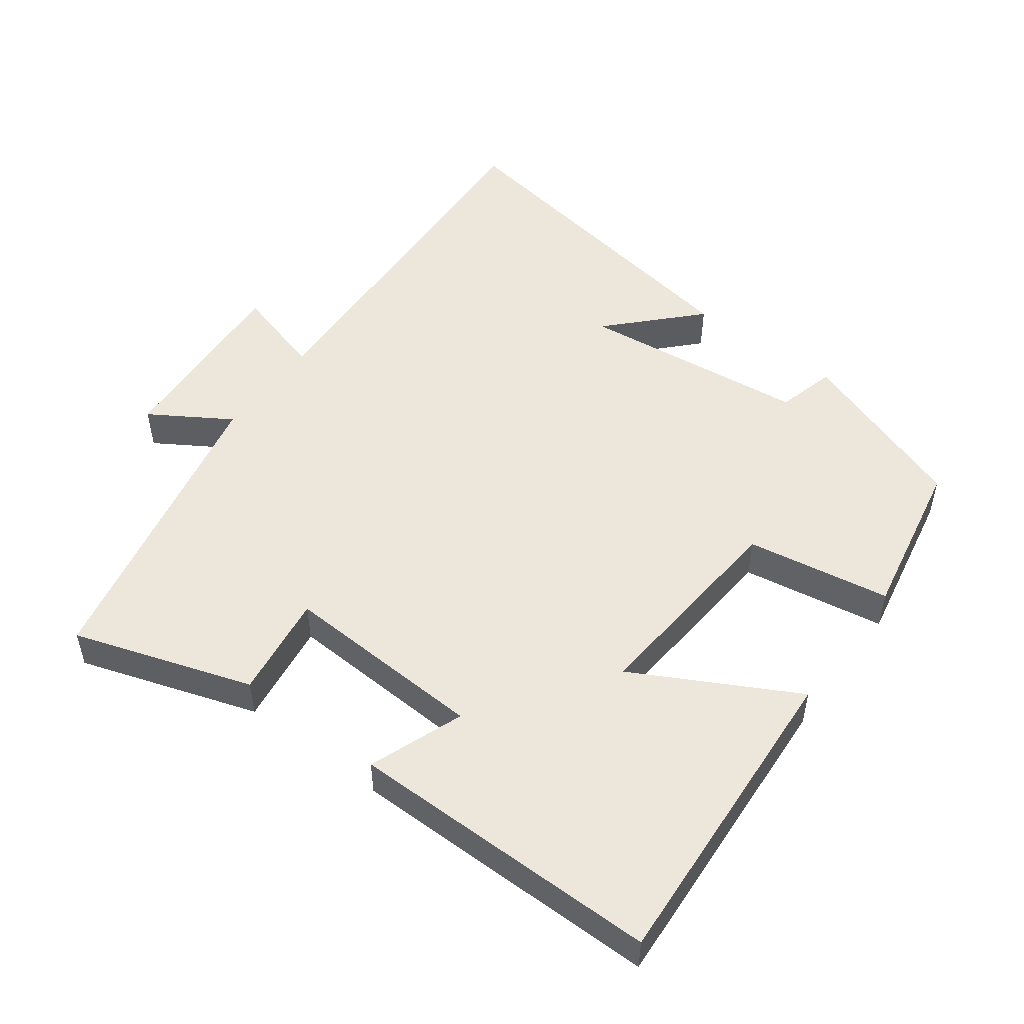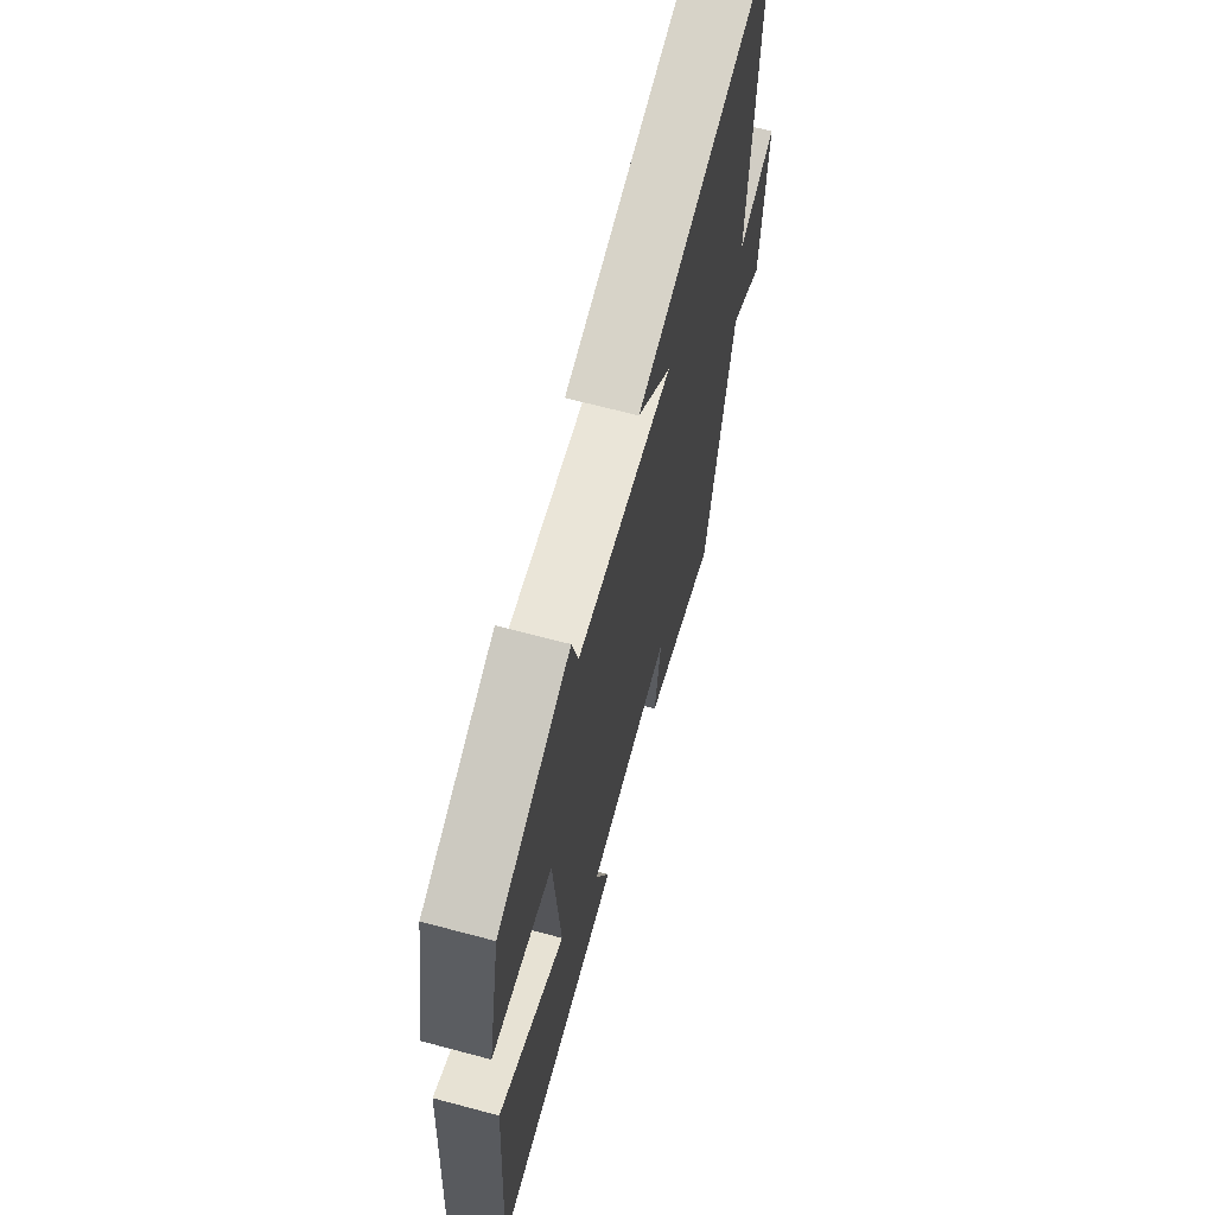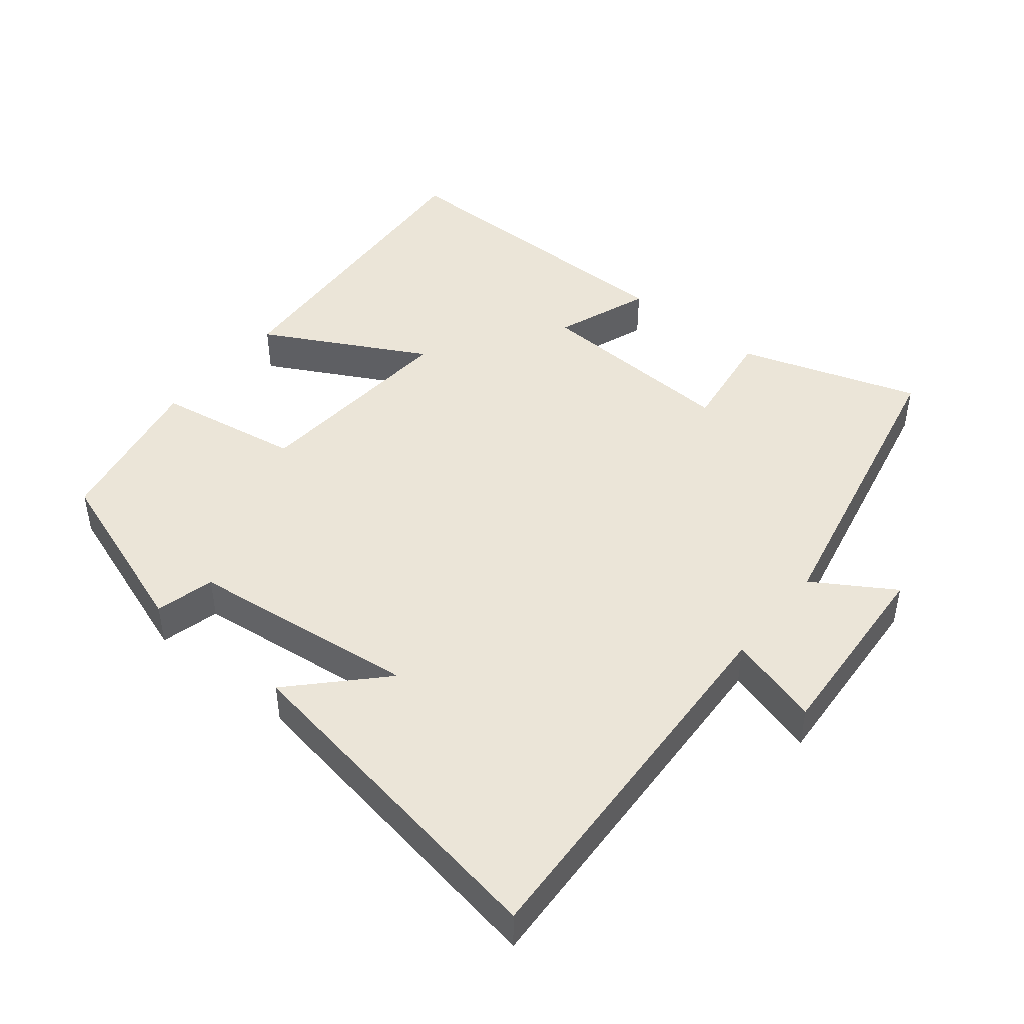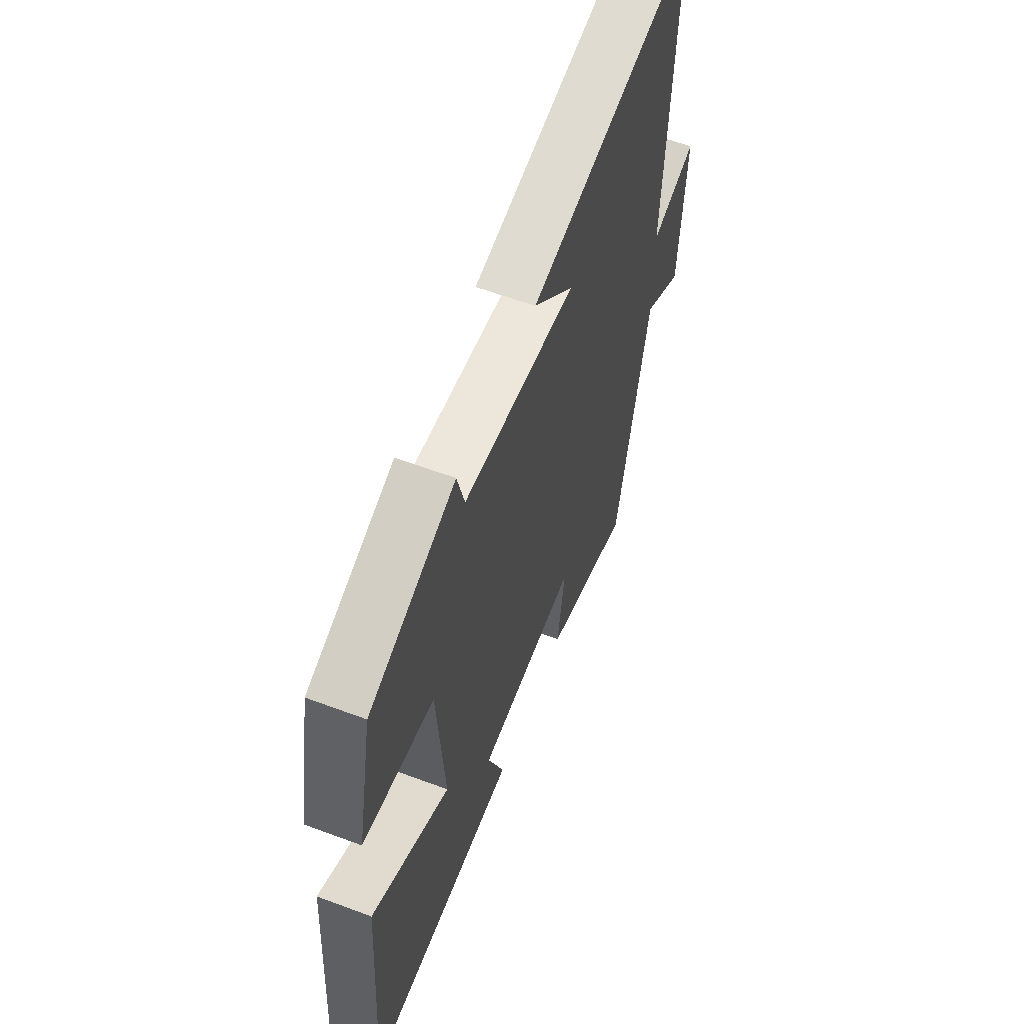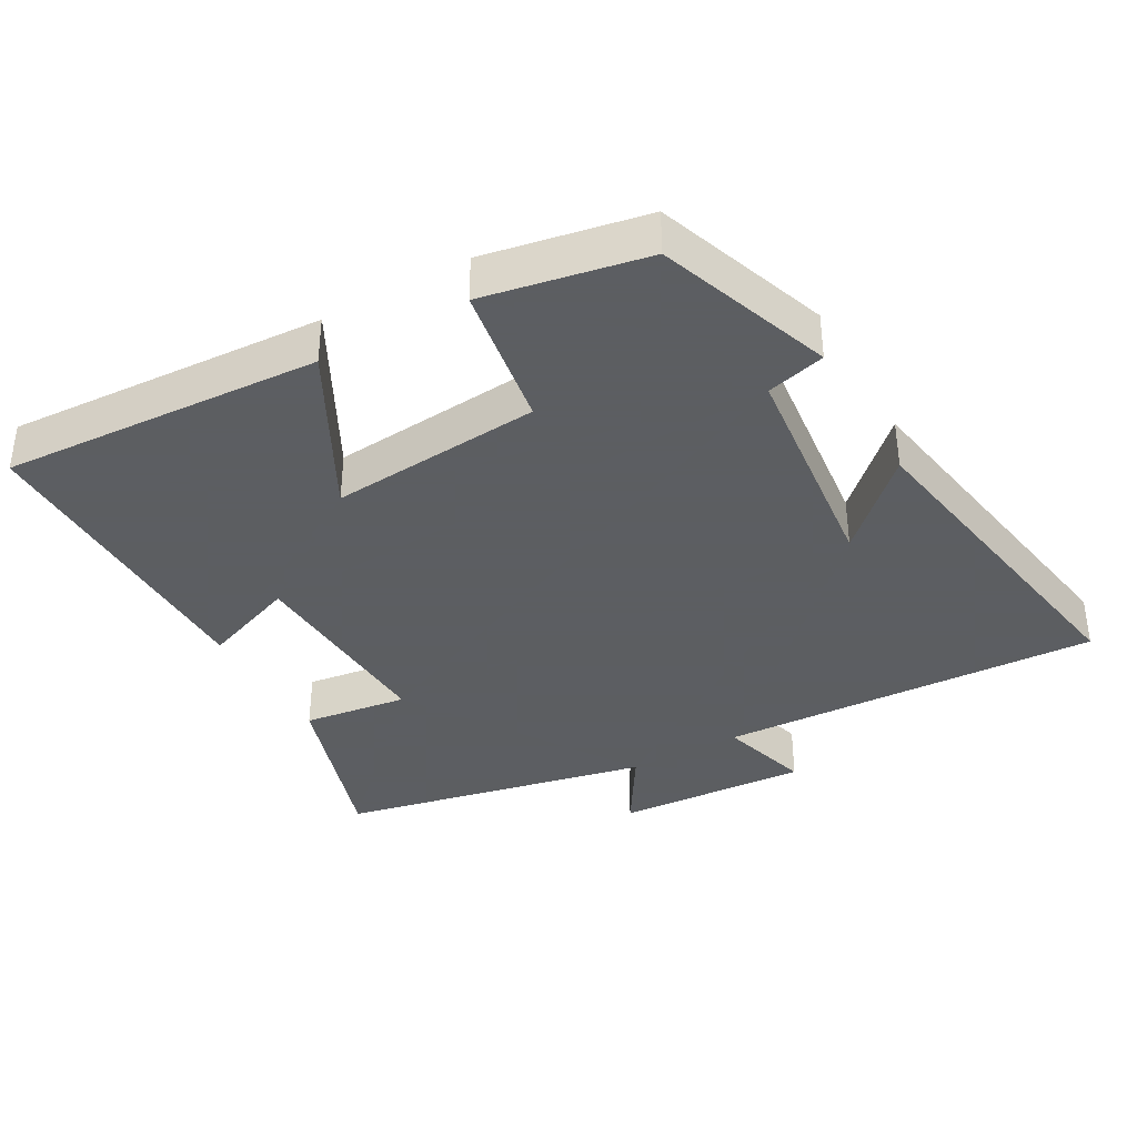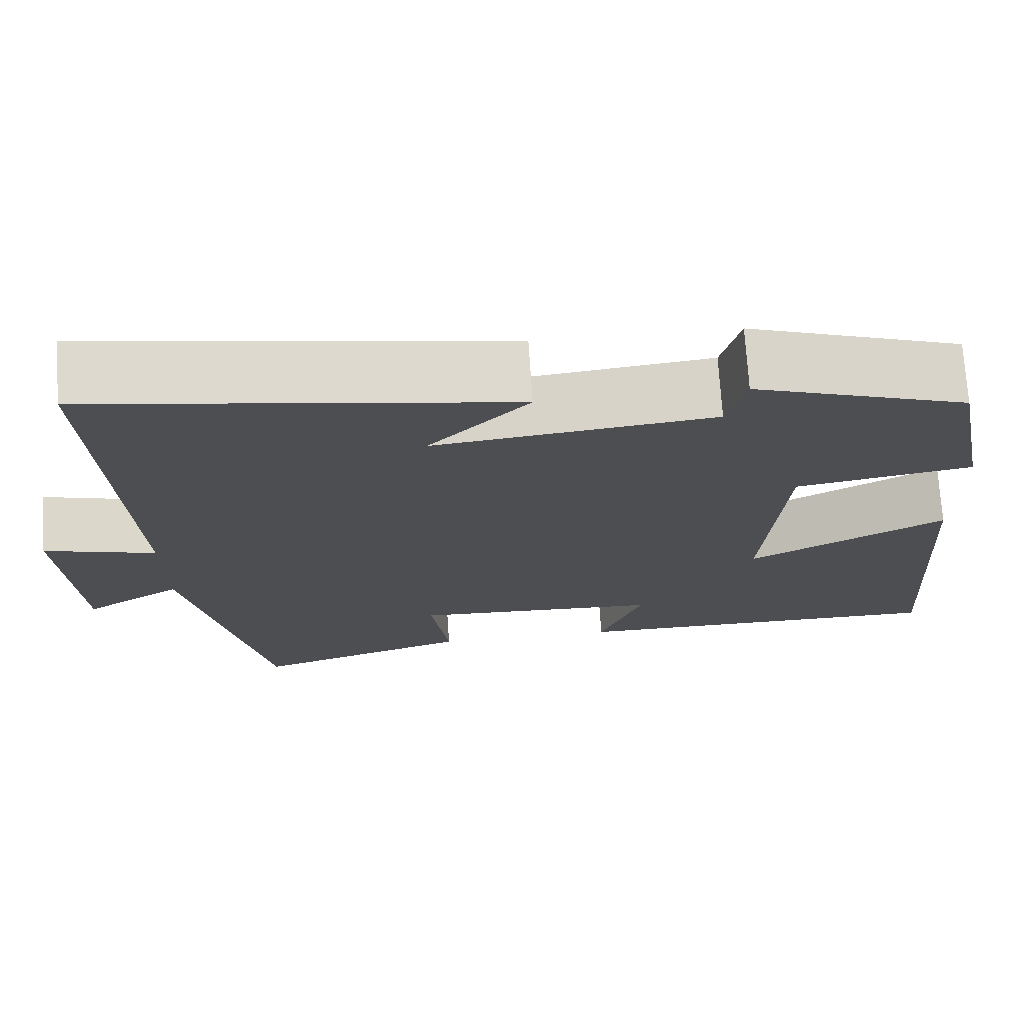
<metadata>
{"format":"obj","ext":"obj","renderer":"f3d","projection":"perspective","resolution":1024,"background":"white","views":[{"elev":51.2,"azim":-143.3,"up":"+Y"},{"elev":66.4,"azim":-75.0,"up":"+Z"},{"elev":45.8,"azim":39.0,"up":"+Y"},{"elev":59.9,"azim":-69.0,"up":"+Z"},{"elev":-37.4,"azim":-60.4,"up":"+Y"},{"elev":72.6,"azim":176.3,"up":"+Z"}]}
</metadata>
<code>
v -0.455 0.07 0.411
v -0.202 0.07 0.5
v -0.18 0.07 0.415
v 0.15 0.07 0.377
v 0.032 0.07 0.5
v 0.527 0.07 0.582
v 0.5 0.07 0.031
v 0.633 0.07 0.069
v 0.615 0.07 -0.209
v 0.5 0.07 -0.137
v 0.404 0.07 -0.585
v 0.146 0.07 -0.5
v 0.167 0.07 -0.349
v -0.127 0.07 -0.363
v -0.076 0.07 -0.5
v -0.529 0.07 -0.5
v -0.5 0.07 -0.039
v -0.267 0.07 -0.164
v -0.291 0.07 0.142
v -0.5 0.07 0.177
v -0.455 0 0.411
v -0.202 0 0.5
v -0.18 0 0.415
v 0.15 0 0.377
v 0.032 0 0.5
v 0.527 0 0.582
v 0.5 0 0.031
v 0.633 0 0.069
v 0.615 0 -0.209
v 0.5 0 -0.137
v 0.404 0 -0.585
v 0.146 0 -0.5
v 0.167 0 -0.349
v -0.127 0 -0.363
v -0.076 0 -0.5
v -0.529 0 -0.5
v -0.5 0 -0.039
v -0.267 0 -0.164
v -0.291 0 0.142
v -0.5 0 0.177
f 19 20 1 2
f 18 19 2 3
f 15 16 17 18
f 14 15 18
f 13 14 18 3
f 10 11 12 13
f 10 13 3 4
f 7 8 9 10
f 7 10 4
f 4 5 6 7
f 22 21 40 39
f 23 22 39 38
f 38 37 36 35
f 38 35 34
f 23 38 34 33
f 33 32 31 30
f 24 23 33 30
f 30 29 28 27
f 24 30 27
f 27 26 25 24
f 1 21 22 2
f 2 22 23 3
f 3 23 24 4
f 4 24 25 5
f 5 25 26 6
f 6 26 27 7
f 7 27 28 8
f 8 28 29 9
f 9 29 30 10
f 10 30 31 11
f 11 31 32 12
f 12 32 33 13
f 13 33 34 14
f 14 34 35 15
f 15 35 36 16
f 16 36 37 17
f 17 37 38 18
f 18 38 39 19
f 19 39 40 20
f 20 40 21 1

</code>
